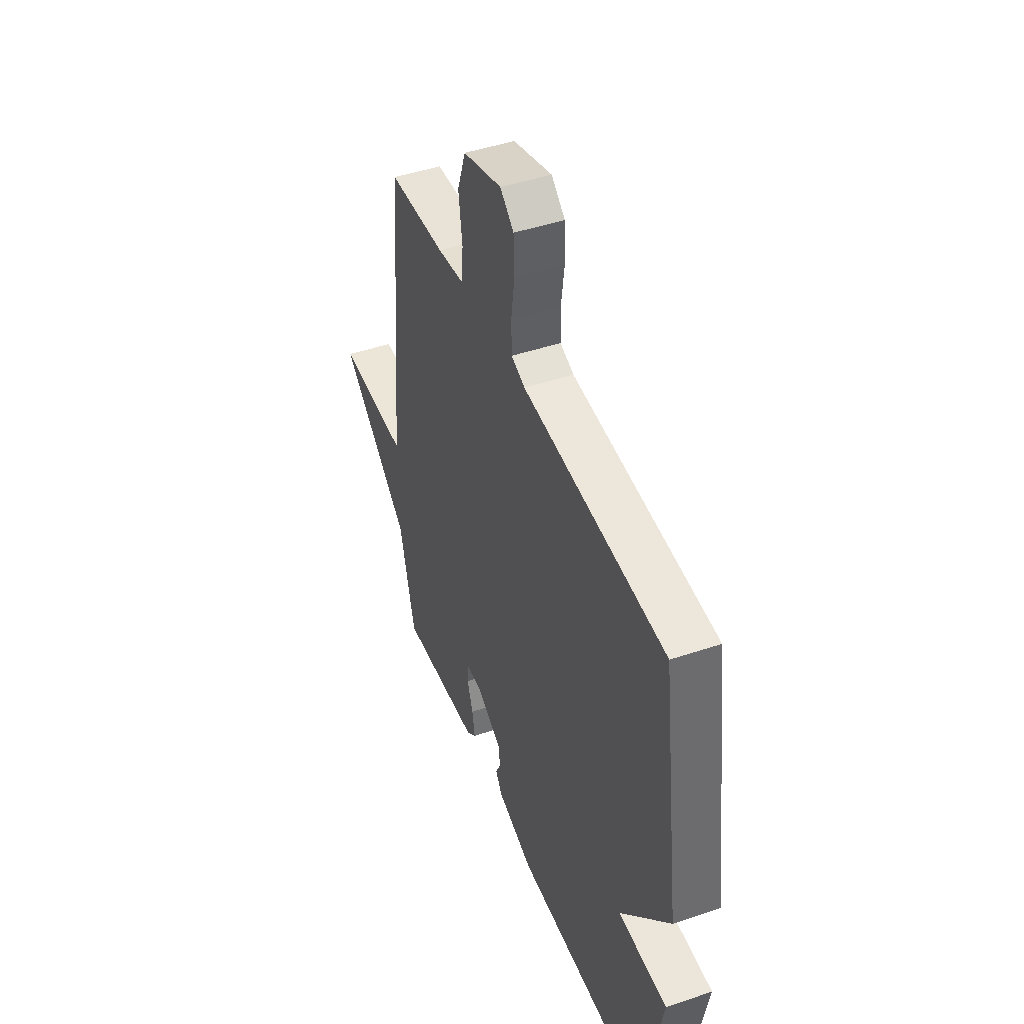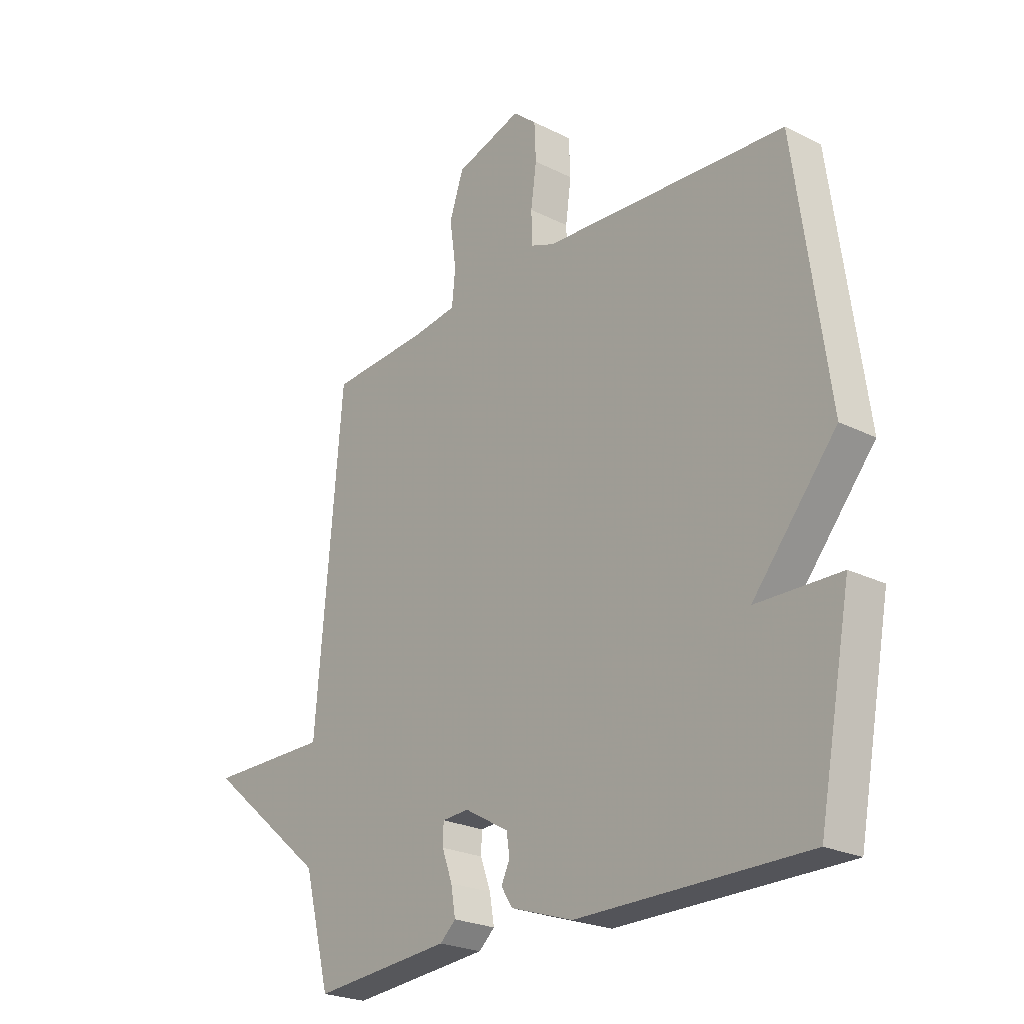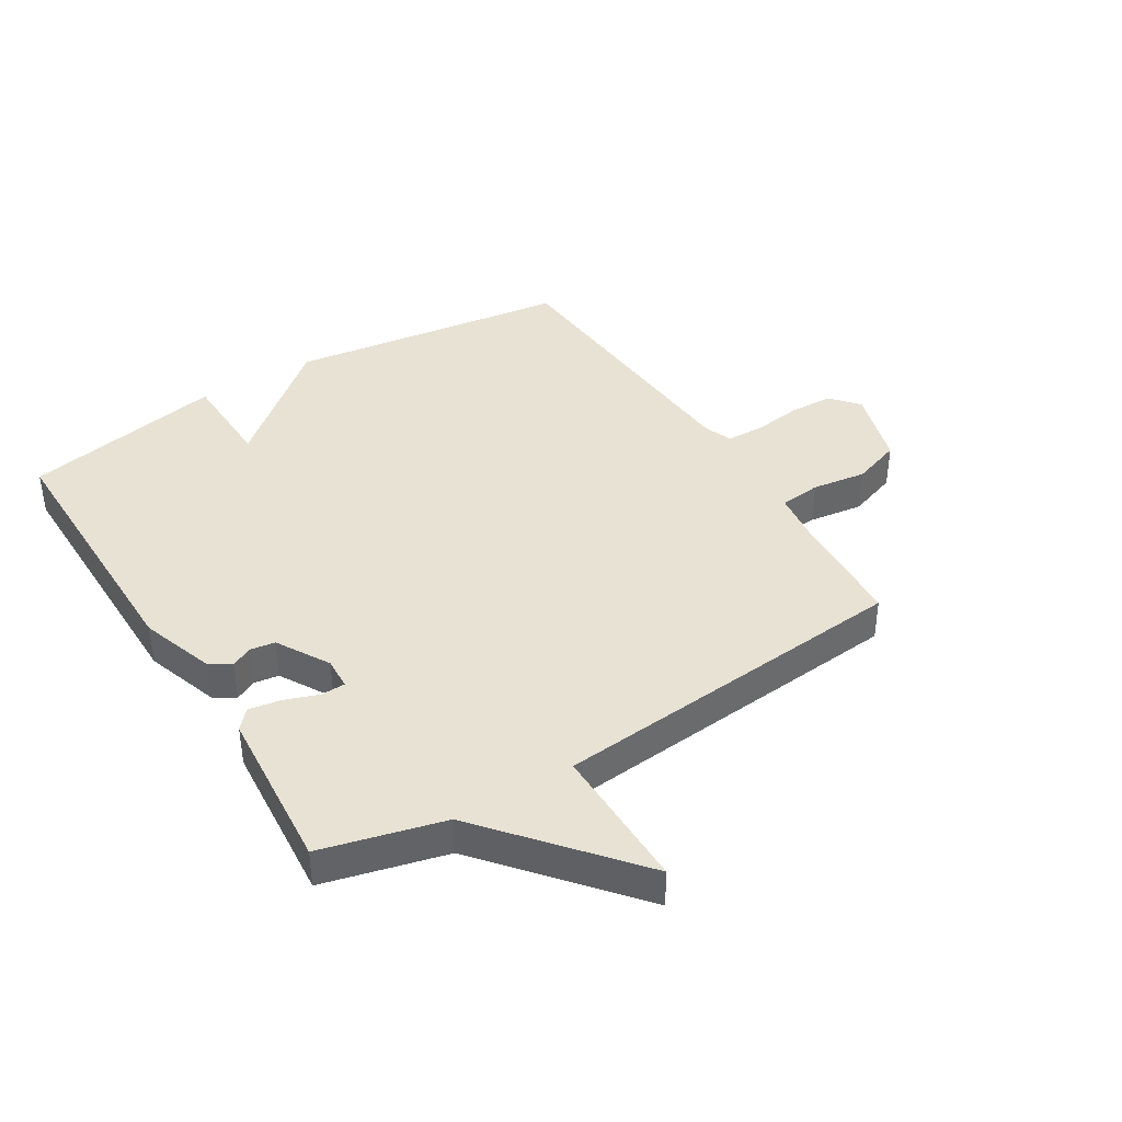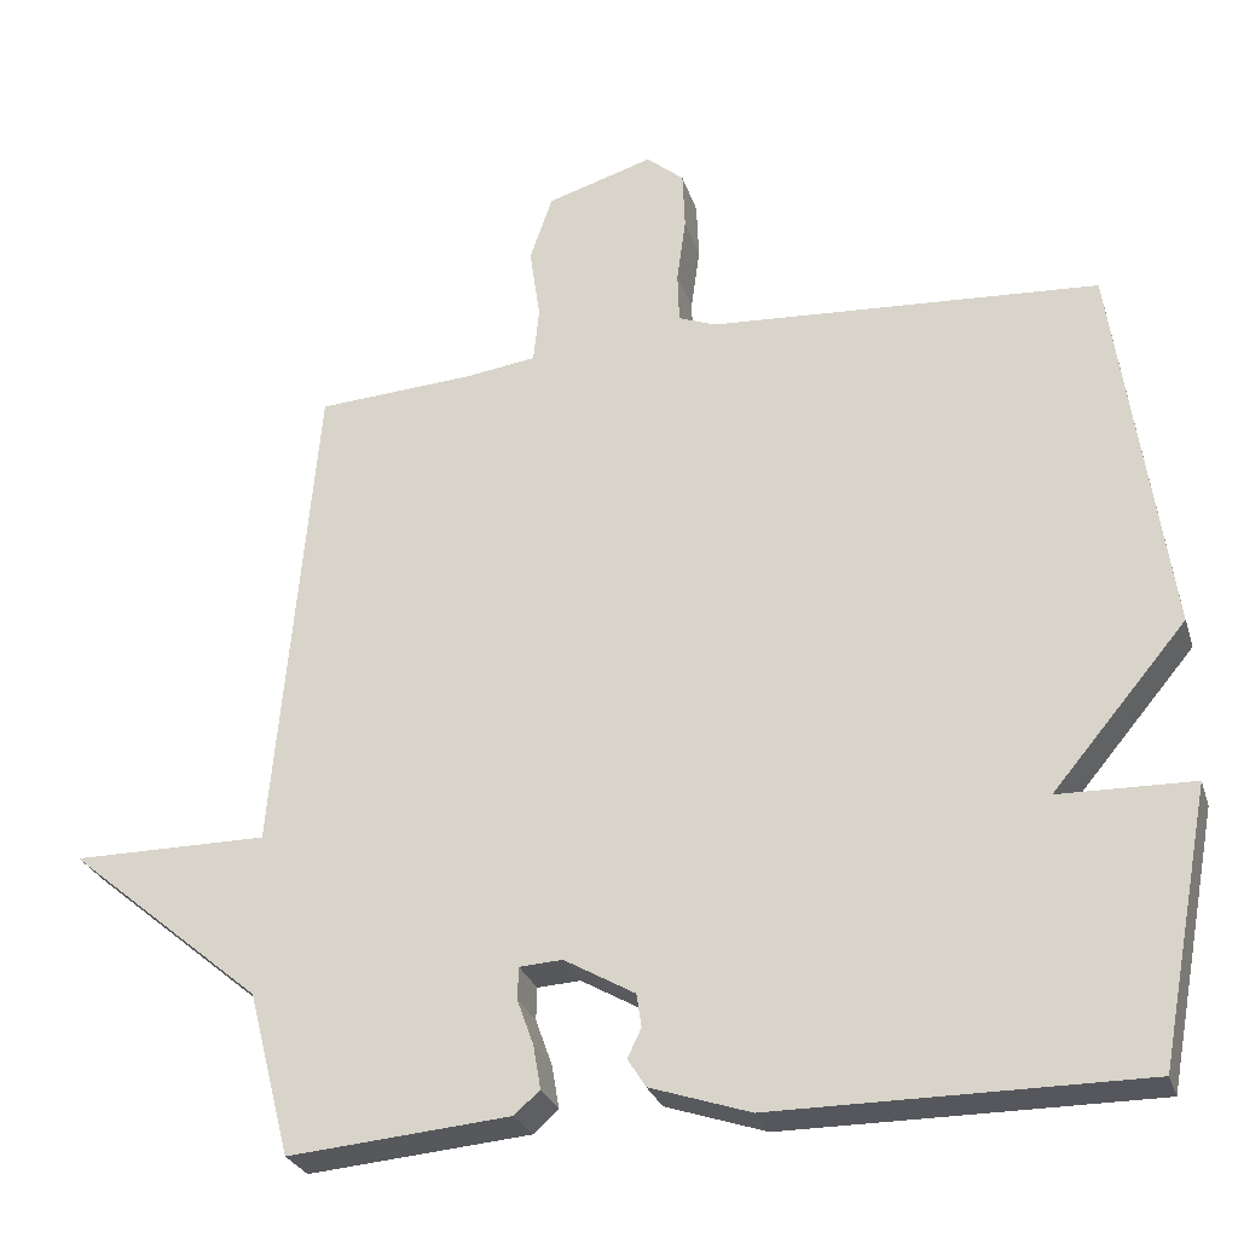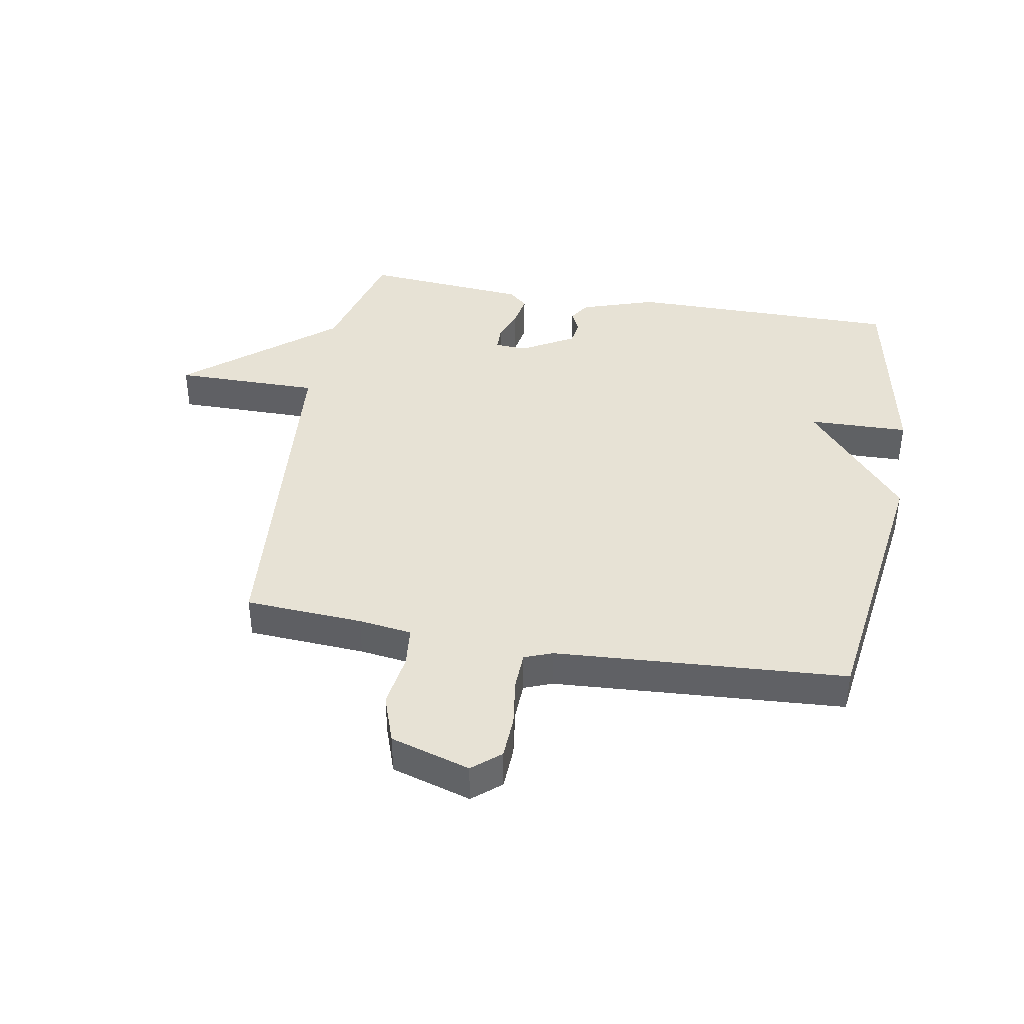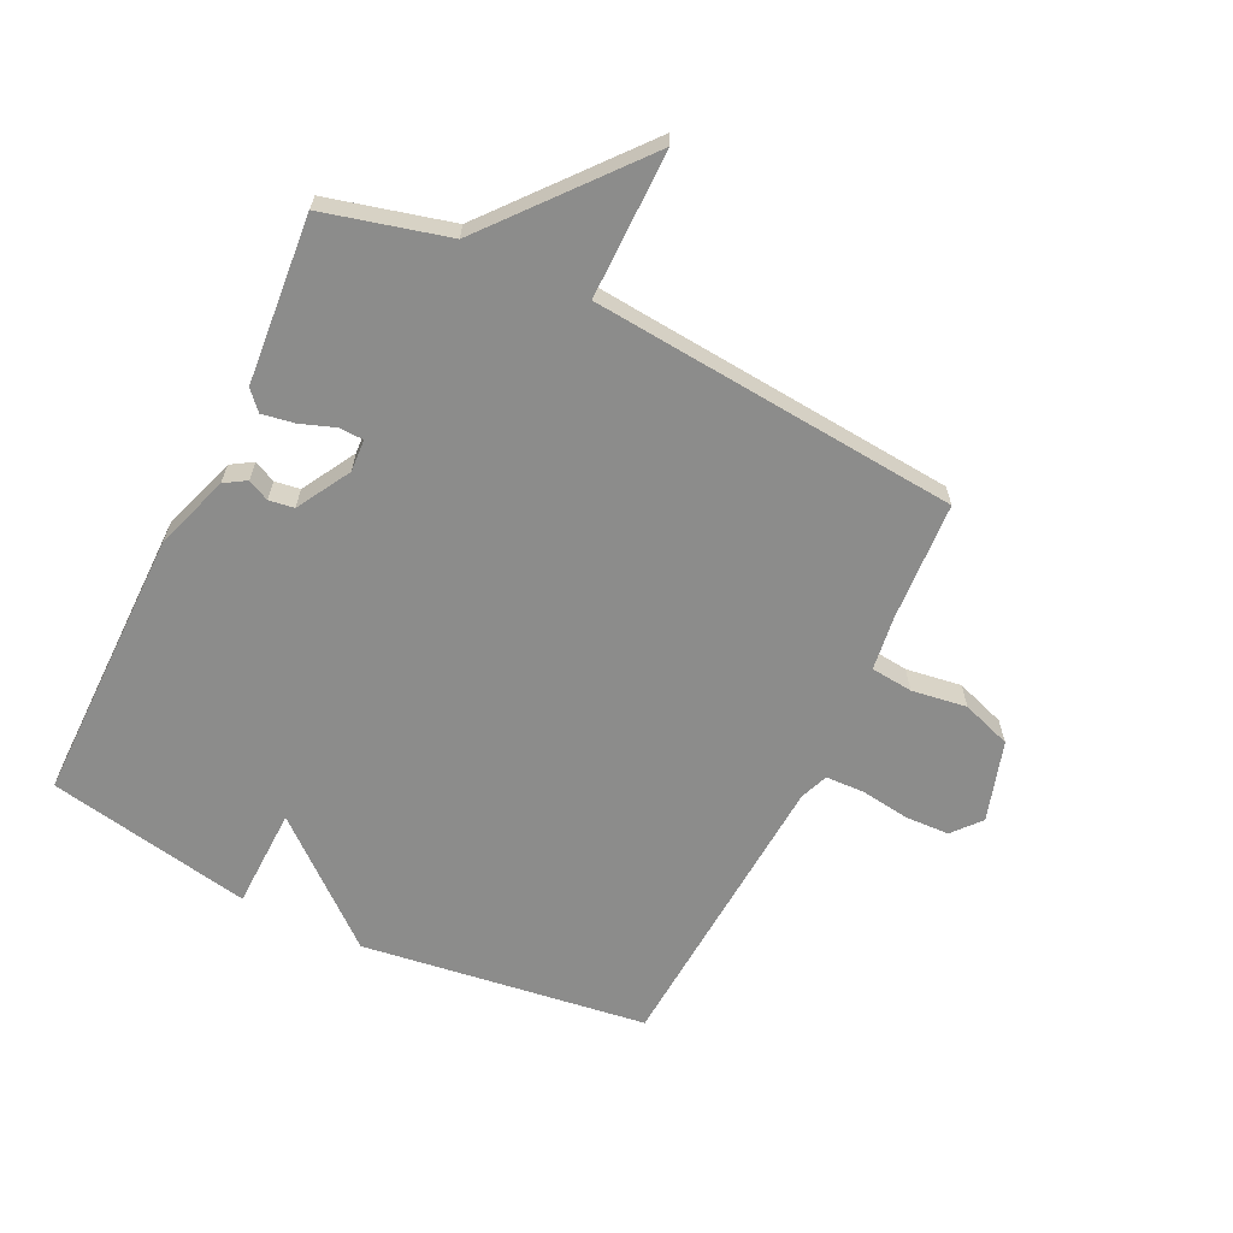
<metadata>
{"format":"obj","ext":"obj","renderer":"f3d","projection":"perspective","resolution":1024,"background":"white","views":[{"elev":45.9,"azim":68.8,"up":"+Z"},{"elev":-23.9,"azim":50.1,"up":"+Z"},{"elev":40.0,"azim":-121.8,"up":"+Y"},{"elev":-27.6,"azim":16.2,"up":"+Z"},{"elev":40.2,"azim":10.1,"up":"+Y"},{"elev":-64.1,"azim":-115.9,"up":"+Y"}]}
</metadata>
<code>
v 0.5 0.07 0.5
v 0.564 0.07 0.034
v 0.399 0.07 -0.162
v 0.564 0.07 -0.166
v 0.5 0.07 -0.5
v 0.05 0.07 -0.499
v -0.073 0.07 -0.458
v -0.095 0.07 -0.423
v -0.078 0.07 -0.388
v -0.084 0.07 -0.347
v -0.171 0.07 -0.297
v -0.224 0.07 -0.3
v -0.225 0.07 -0.34
v -0.205 0.07 -0.396
v -0.196 0.07 -0.449
v -0.227 0.07 -0.477
v -0.5 0.07 -0.5
v -0.552 0.07 -0.299
v -0.793 0.07 -0.098
v -0.552 0.07 -0.099
v -0.5 0.07 0.5
v -0.306 0.07 0.512
v -0.218 0.07 0.524
v -0.211 0.07 0.592
v -0.224 0.07 0.682
v -0.196 0.07 0.763
v -0.065 0.07 0.803
v -0.019 0.07 0.764
v -0.016 0.07 0.692
v -0.027 0.07 0.612
v -0.025 0.07 0.549
v 0.021 0.07 0.531
v 0.5 0 0.5
v 0.564 0 0.034
v 0.399 0 -0.162
v 0.564 0 -0.166
v 0.5 0 -0.5
v 0.05 0 -0.499
v -0.073 0 -0.458
v -0.095 0 -0.423
v -0.078 0 -0.388
v -0.084 0 -0.347
v -0.171 0 -0.297
v -0.224 0 -0.3
v -0.225 0 -0.34
v -0.205 0 -0.396
v -0.196 0 -0.449
v -0.227 0 -0.477
v -0.5 0 -0.5
v -0.552 0 -0.299
v -0.793 0 -0.098
v -0.552 0 -0.099
v -0.5 0 0.5
v -0.306 0 0.512
v -0.218 0 0.524
v -0.211 0 0.592
v -0.224 0 0.682
v -0.196 0 0.763
v -0.065 0 0.803
v -0.019 0 0.764
v -0.016 0 0.692
v -0.027 0 0.612
v -0.025 0 0.549
v 0.021 0 0.531
f 28 29 30
f 27 28 30
f 26 27 30
f 25 26 30
f 24 25 30
f 23 24 30 31
f 22 23 31 32
f 1 2 3
f 32 1 3
f 22 32 3
f 21 22 3
f 20 21 3
f 16 17 18
f 15 16 18
f 14 15 18
f 13 14 18
f 18 19 20
f 13 18 20
f 12 13 20
f 7 8 9
f 6 7 9
f 5 6 9
f 4 5 9
f 3 4 9
f 3 9 10
f 11 12 20 3
f 3 10 11
f 62 61 60
f 62 60 59
f 62 59 58
f 62 58 57
f 62 57 56
f 63 62 56 55
f 64 63 55 54
f 35 34 33
f 35 33 64
f 35 64 54
f 35 54 53
f 35 53 52
f 50 49 48
f 50 48 47
f 50 47 46
f 50 46 45
f 52 51 50
f 52 50 45
f 52 45 44
f 41 40 39
f 41 39 38
f 41 38 37
f 41 37 36
f 41 36 35
f 42 41 35
f 35 52 44 43
f 43 42 35
f 1 33 34 2
f 2 34 35 3
f 3 35 36 4
f 4 36 37 5
f 5 37 38 6
f 6 38 39 7
f 7 39 40 8
f 8 40 41 9
f 9 41 42 10
f 10 42 43 11
f 11 43 44 12
f 12 44 45 13
f 13 45 46 14
f 14 46 47 15
f 15 47 48 16
f 16 48 49 17
f 17 49 50 18
f 18 50 51 19
f 19 51 52 20
f 20 52 53 21
f 21 53 54 22
f 22 54 55 23
f 23 55 56 24
f 24 56 57 25
f 25 57 58 26
f 26 58 59 27
f 27 59 60 28
f 28 60 61 29
f 29 61 62 30
f 30 62 63 31
f 31 63 64 32
f 32 64 33 1

</code>
